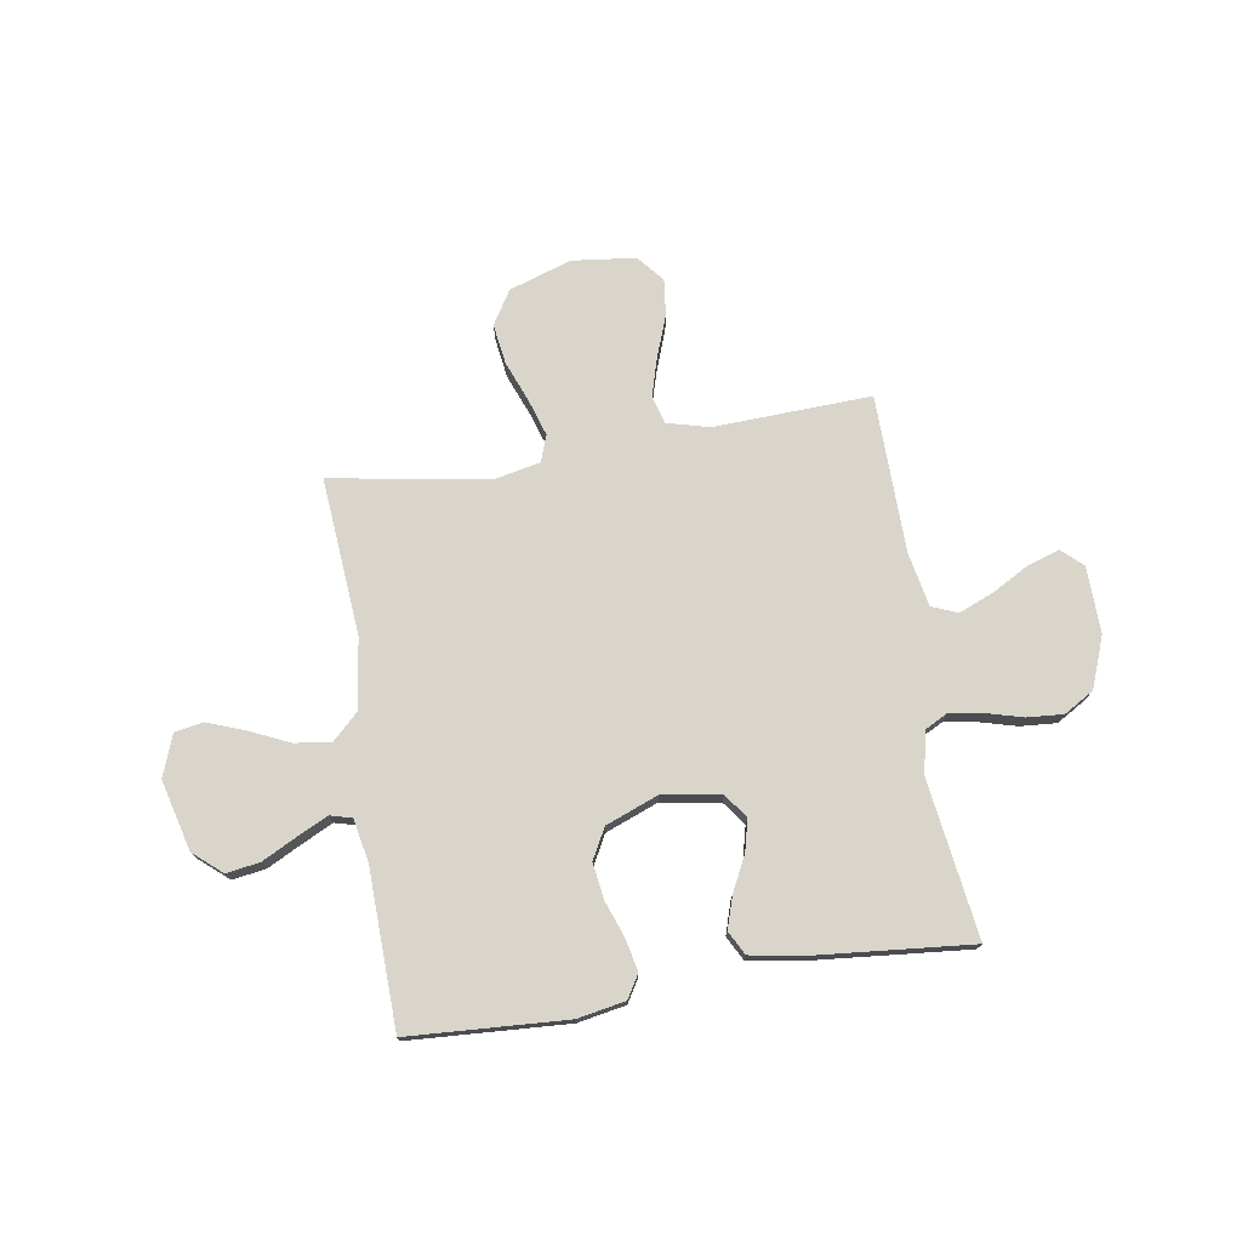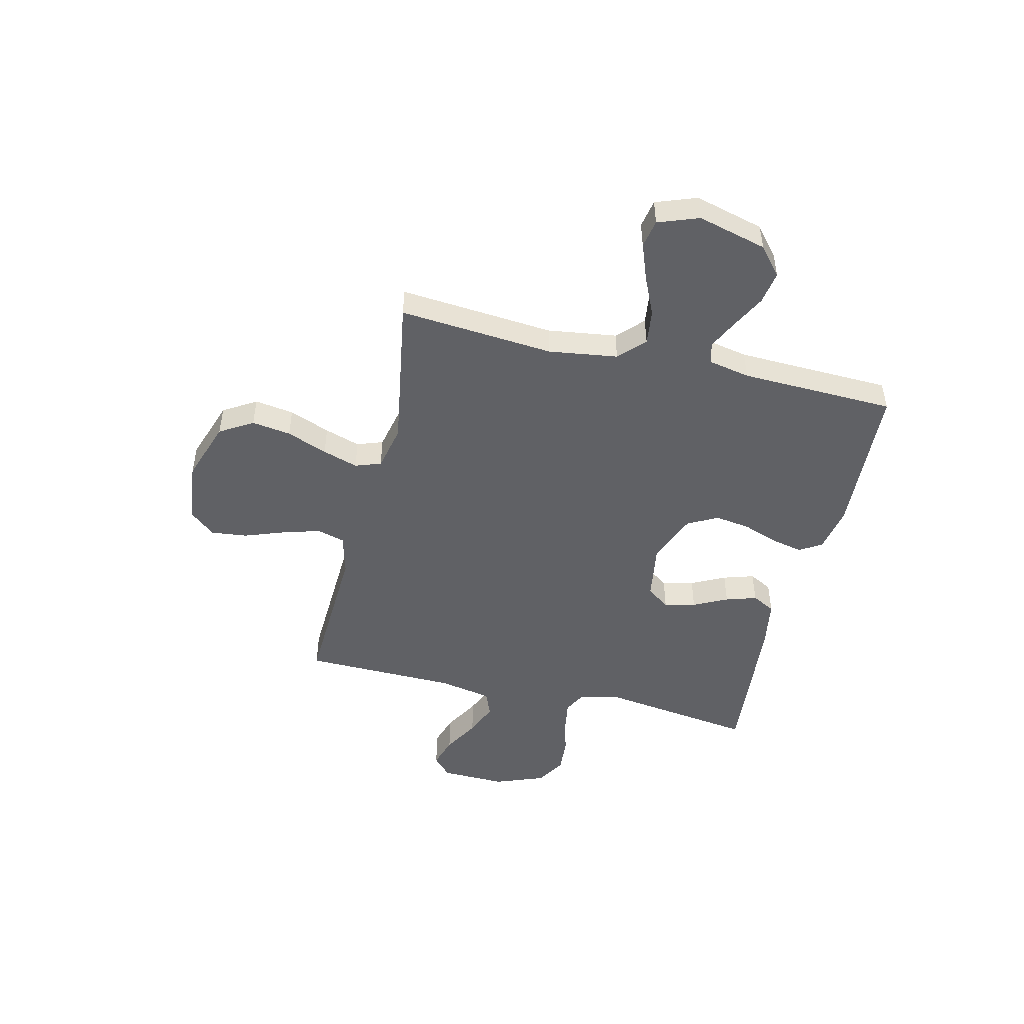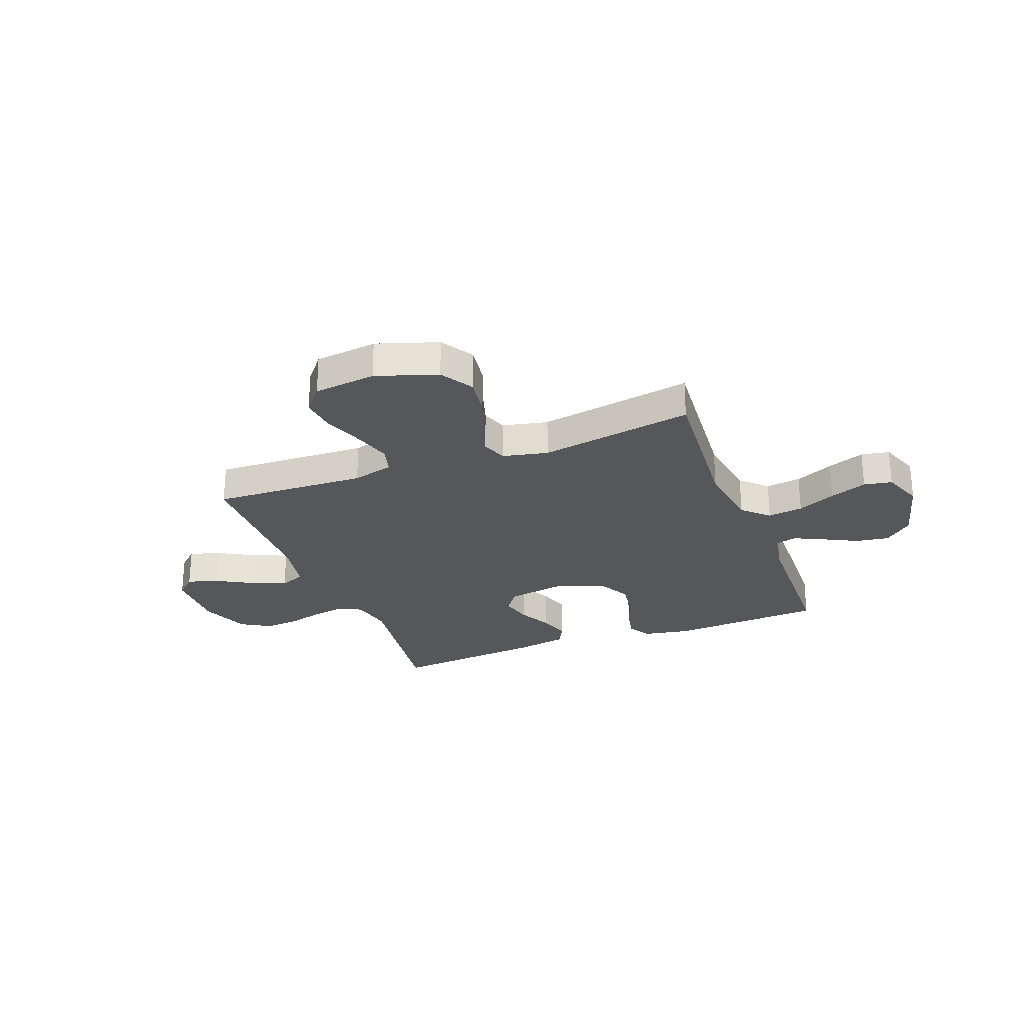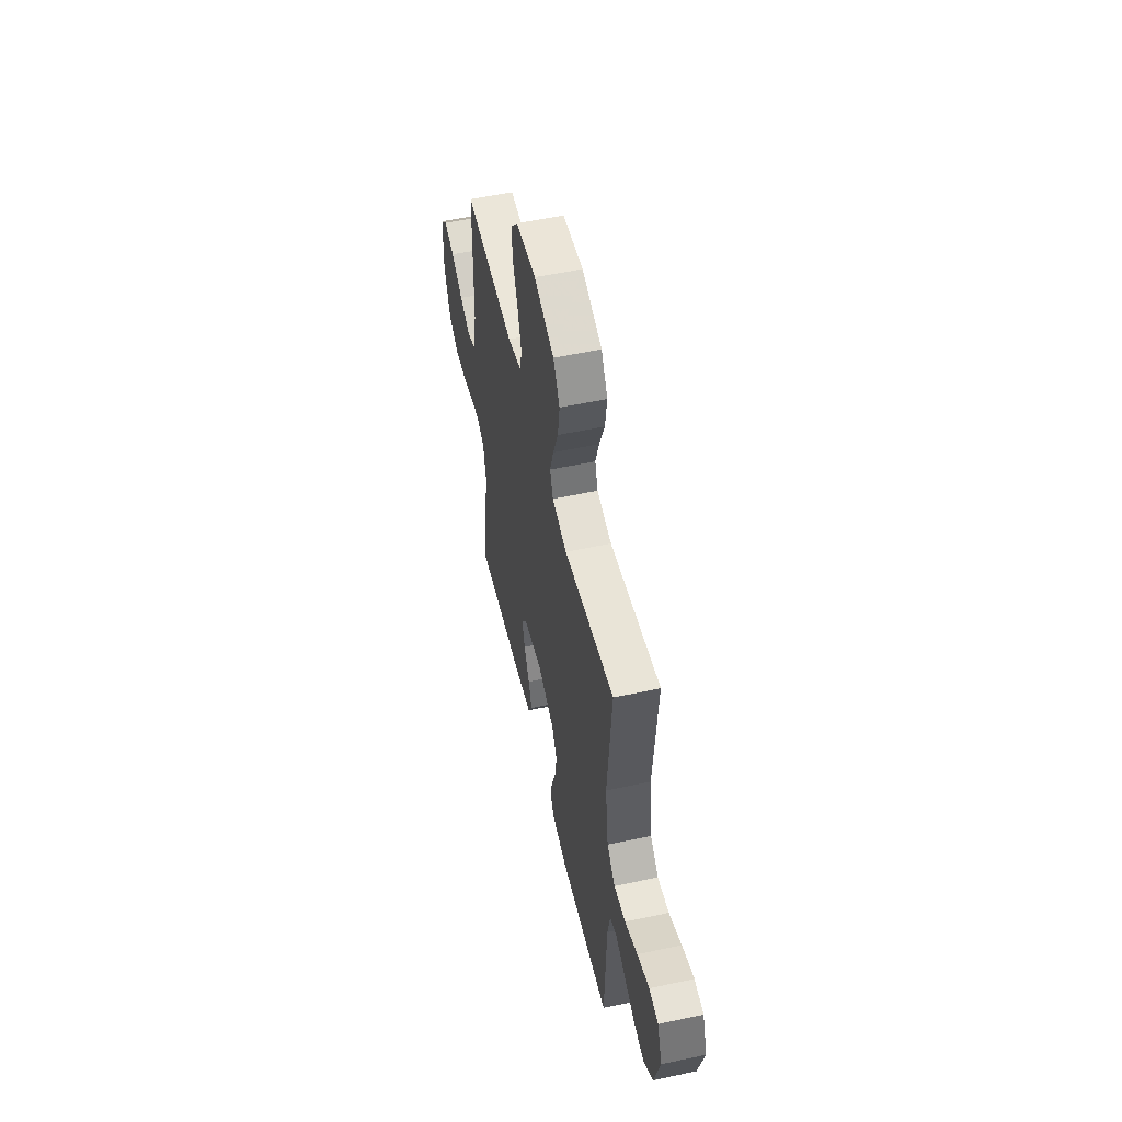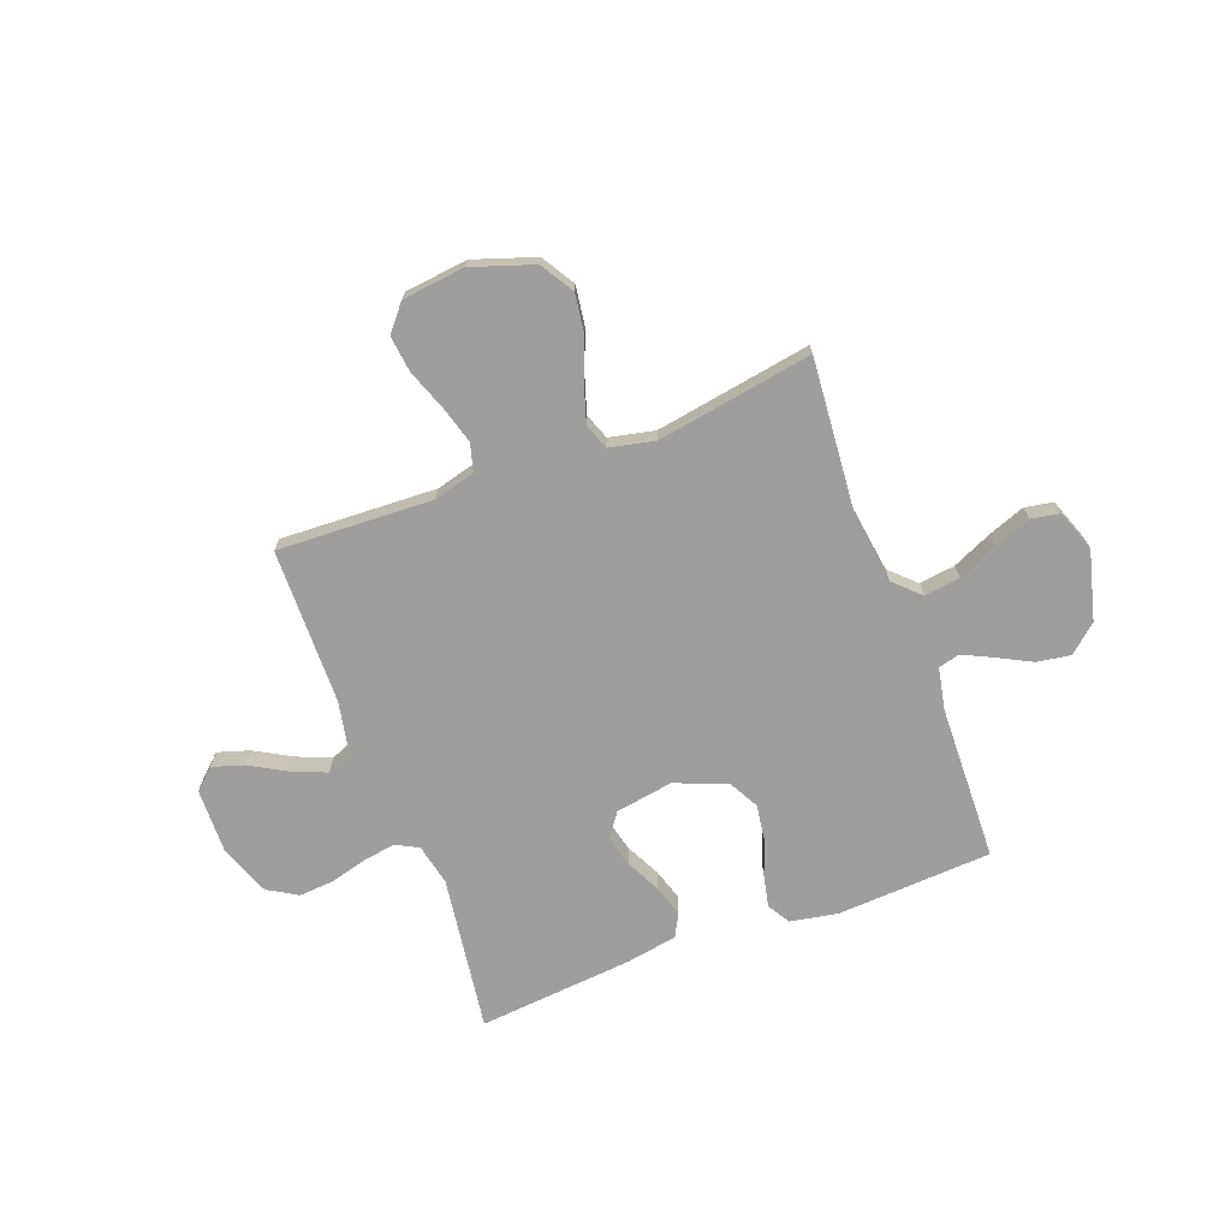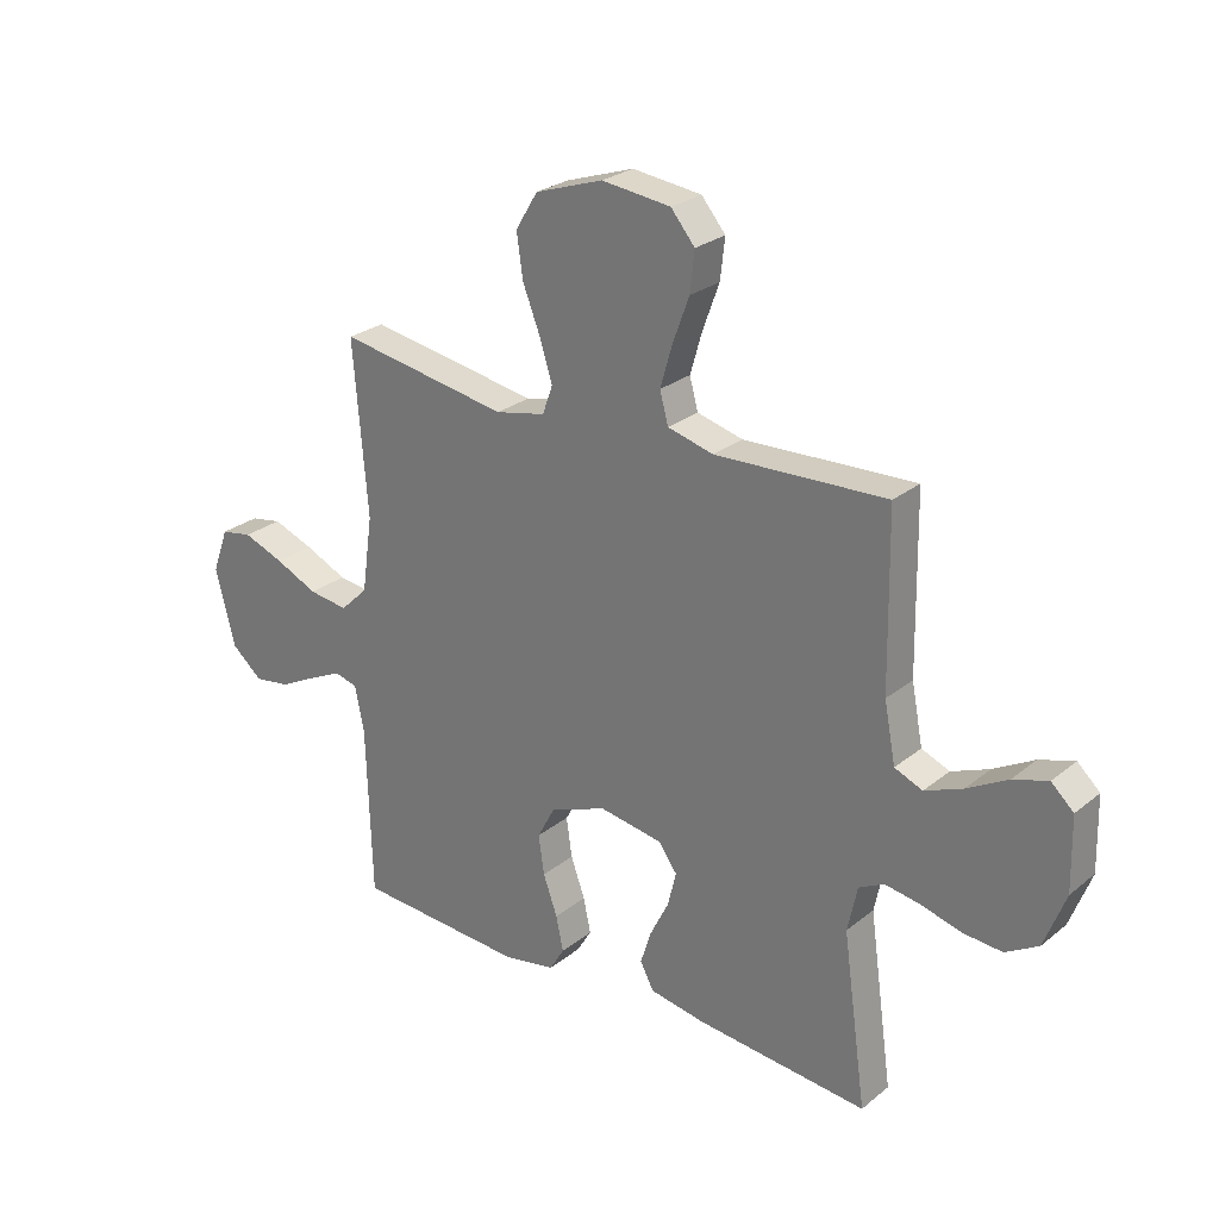
<metadata>
{"format":"obj","ext":"obj","renderer":"f3d","projection":"perspective","resolution":1024,"background":"white","views":[{"elev":74.7,"azim":171.0,"up":"+Y"},{"elev":-48.4,"azim":76.5,"up":"+Y"},{"elev":-26.6,"azim":21.0,"up":"+Y"},{"elev":54.2,"azim":77.1,"up":"+Z"},{"elev":-70.9,"azim":20.6,"up":"+Y"},{"elev":26.1,"azim":-141.3,"up":"+Z"}]}
</metadata>
<code>
v -0.5 0.07 -0.5
v -0.458 0.07 -0.2
v -0.475 0.07 -0.12
v -0.519 0.07 -0.097
v -0.581 0.07 -0.107
v -0.651 0.07 -0.126
v -0.72 0.07 -0.131
v -0.777 0.07 -0.097
v -0.814 0.07 0
v -0.811 0.07 0.127
v -0.772 0.07 0.163
v -0.711 0.07 0.144
v -0.64 0.07 0.104
v -0.574 0.07 0.077
v -0.525 0.07 0.097
v -0.505 0.07 0.2
v -0.5 0.07 0.5
v -0.2 0.07 0.487
v -0.12 0.07 0.508
v -0.105 0.07 0.562
v -0.126 0.07 0.634
v -0.155 0.07 0.713
v -0.163 0.07 0.783
v -0.121 0.07 0.833
v 0 0.07 0.847
v 0.119 0.07 0.807
v 0.158 0.07 0.743
v 0.147 0.07 0.667
v 0.116 0.07 0.588
v 0.094 0.07 0.519
v 0.112 0.07 0.469
v 0.2 0.07 0.45
v 0.5 0.07 0.5
v 0.475 0.07 0.2
v 0.494 0.07 0.066
v 0.543 0.07 0.019
v 0.612 0.07 0.028
v 0.687 0.07 0.062
v 0.759 0.07 0.089
v 0.814 0.07 0.079
v 0.843 0.07 0
v 0.808 0.07 -0.134
v 0.754 0.07 -0.18
v 0.69 0.07 -0.17
v 0.624 0.07 -0.136
v 0.566 0.07 -0.108
v 0.525 0.07 -0.119
v 0.509 0.07 -0.2
v 0.5 0.07 -0.5
v 0.2 0.07 -0.517
v 0.109 0.07 -0.5
v 0.083 0.07 -0.457
v 0.096 0.07 -0.396
v 0.121 0.07 -0.327
v 0.131 0.07 -0.258
v 0.1 0.07 -0.2
v 0 0.07 -0.161
v -0.111 0.07 -0.179
v -0.144 0.07 -0.224
v -0.129 0.07 -0.285
v -0.096 0.07 -0.351
v -0.077 0.07 -0.411
v -0.101 0.07 -0.456
v -0.2 0.07 -0.473
v -0.5 0 -0.5
v -0.458 0 -0.2
v -0.475 0 -0.12
v -0.519 0 -0.097
v -0.581 0 -0.107
v -0.651 0 -0.126
v -0.72 0 -0.131
v -0.777 0 -0.097
v -0.814 0 0
v -0.811 0 0.127
v -0.772 0 0.163
v -0.711 0 0.144
v -0.64 0 0.104
v -0.574 0 0.077
v -0.525 0 0.097
v -0.505 0 0.2
v -0.5 0 0.5
v -0.2 0 0.487
v -0.12 0 0.508
v -0.105 0 0.562
v -0.126 0 0.634
v -0.155 0 0.713
v -0.163 0 0.783
v -0.121 0 0.833
v 0 0 0.847
v 0.119 0 0.807
v 0.158 0 0.743
v 0.147 0 0.667
v 0.116 0 0.588
v 0.094 0 0.519
v 0.112 0 0.469
v 0.2 0 0.45
v 0.5 0 0.5
v 0.475 0 0.2
v 0.494 0 0.066
v 0.543 0 0.019
v 0.612 0 0.028
v 0.687 0 0.062
v 0.759 0 0.089
v 0.814 0 0.079
v 0.843 0 0
v 0.808 0 -0.134
v 0.754 0 -0.18
v 0.69 0 -0.17
v 0.624 0 -0.136
v 0.566 0 -0.108
v 0.525 0 -0.119
v 0.509 0 -0.2
v 0.5 0 -0.5
v 0.2 0 -0.517
v 0.109 0 -0.5
v 0.083 0 -0.457
v 0.096 0 -0.396
v 0.121 0 -0.327
v 0.131 0 -0.258
v 0.1 0 -0.2
v 0 0 -0.161
v -0.111 0 -0.179
v -0.144 0 -0.224
v -0.129 0 -0.285
v -0.096 0 -0.351
v -0.077 0 -0.411
v -0.101 0 -0.456
v -0.2 0 -0.473
f 63 64 1 2
f 60 61 62 63
f 59 60 63 2
f 58 59 2 3
f 57 58 3 4
f 51 52 53 54
f 51 54 55
f 48 49 50 51
f 47 48 51 55
f 42 43 44 45
f 42 45 46
f 41 42 46
f 40 41 46 47
f 37 38 39 40
f 32 33 34
f 31 32 34 35
f 26 27 28 29
f 26 29 30
f 25 26 30
f 24 25 30
f 21 22 23 24
f 20 21 24 30
f 19 20 30 31
f 16 17 18
f 15 16 18 19
f 10 11 12 13
f 10 13 14
f 9 10 14
f 8 9 14
f 5 6 7 8
f 4 5 8 14
f 57 4 14 15
f 40 47 55 56
f 37 40 56 57
f 36 37 57
f 35 36 57 15
f 15 19 31 35
f 66 65 128 127
f 127 126 125 124
f 66 127 124 123
f 67 66 123 122
f 68 67 122 121
f 118 117 116 115
f 119 118 115
f 115 114 113 112
f 119 115 112 111
f 109 108 107 106
f 110 109 106
f 110 106 105
f 111 110 105 104
f 104 103 102 101
f 98 97 96
f 99 98 96 95
f 93 92 91 90
f 94 93 90
f 94 90 89
f 94 89 88
f 88 87 86 85
f 94 88 85 84
f 95 94 84 83
f 82 81 80
f 83 82 80 79
f 77 76 75 74
f 78 77 74
f 78 74 73
f 78 73 72
f 72 71 70 69
f 78 72 69 68
f 79 78 68 121
f 120 119 111 104
f 121 120 104 101
f 121 101 100
f 79 121 100 99
f 99 95 83 79
f 1 65 66 2
f 2 66 67 3
f 3 67 68 4
f 4 68 69 5
f 5 69 70 6
f 6 70 71 7
f 7 71 72 8
f 8 72 73 9
f 9 73 74 10
f 10 74 75 11
f 11 75 76 12
f 12 76 77 13
f 13 77 78 14
f 14 78 79 15
f 15 79 80 16
f 16 80 81 17
f 17 81 82 18
f 18 82 83 19
f 19 83 84 20
f 20 84 85 21
f 21 85 86 22
f 22 86 87 23
f 23 87 88 24
f 24 88 89 25
f 25 89 90 26
f 26 90 91 27
f 27 91 92 28
f 28 92 93 29
f 29 93 94 30
f 30 94 95 31
f 31 95 96 32
f 32 96 97 33
f 33 97 98 34
f 34 98 99 35
f 35 99 100 36
f 36 100 101 37
f 37 101 102 38
f 38 102 103 39
f 39 103 104 40
f 40 104 105 41
f 41 105 106 42
f 42 106 107 43
f 43 107 108 44
f 44 108 109 45
f 45 109 110 46
f 46 110 111 47
f 47 111 112 48
f 48 112 113 49
f 49 113 114 50
f 50 114 115 51
f 51 115 116 52
f 52 116 117 53
f 53 117 118 54
f 54 118 119 55
f 55 119 120 56
f 56 120 121 57
f 57 121 122 58
f 58 122 123 59
f 59 123 124 60
f 60 124 125 61
f 61 125 126 62
f 62 126 127 63
f 63 127 128 64
f 64 128 65 1

</code>
